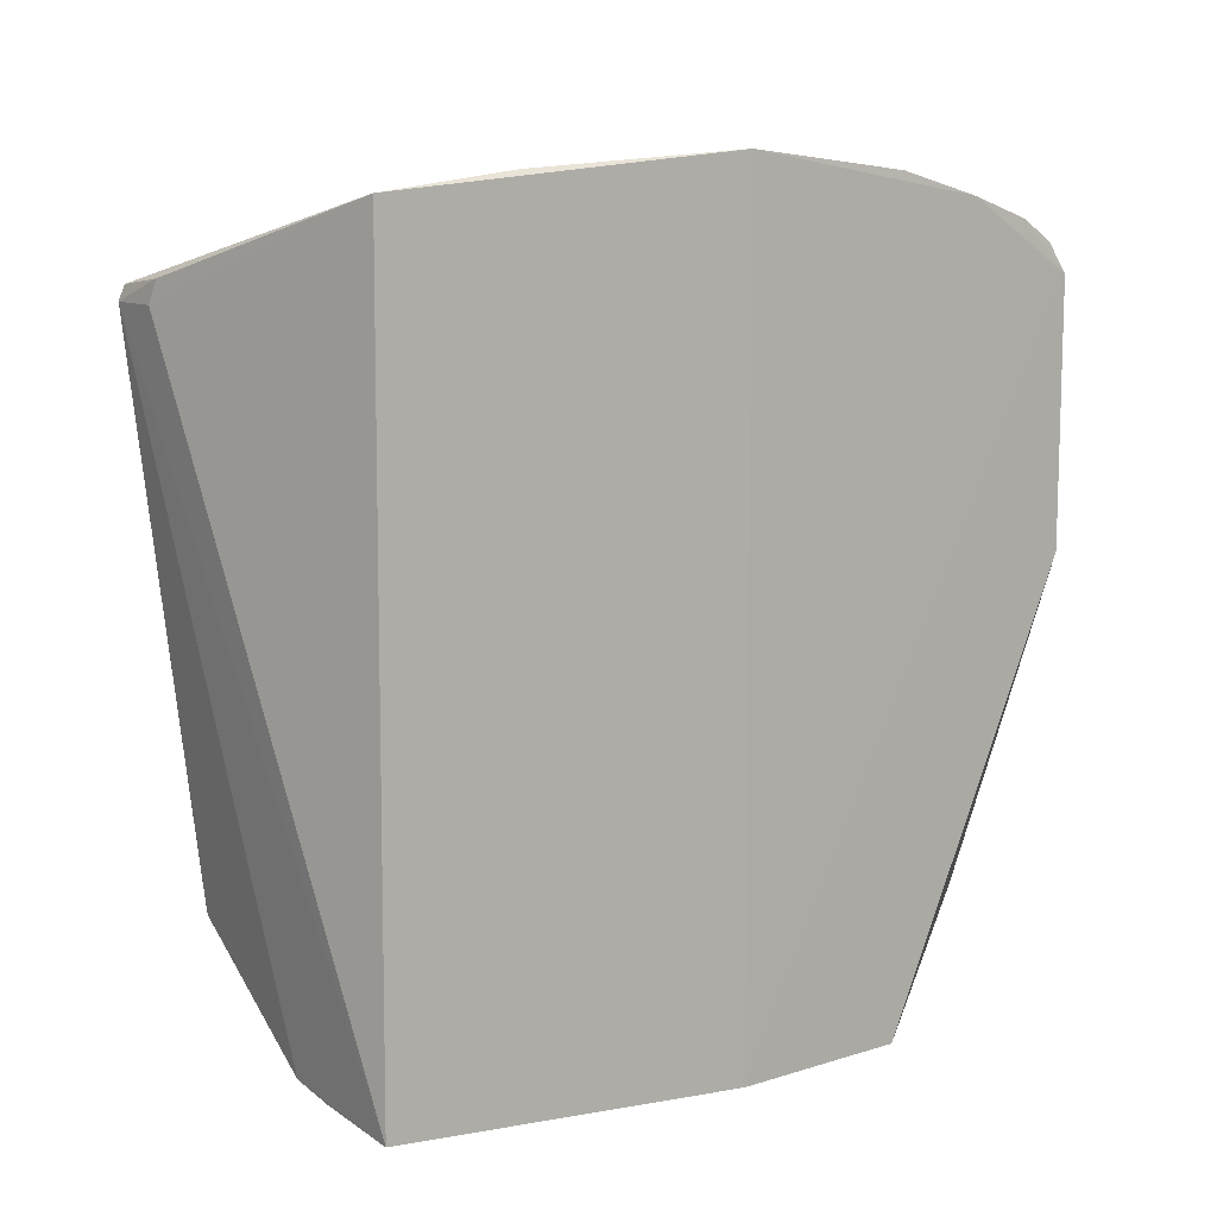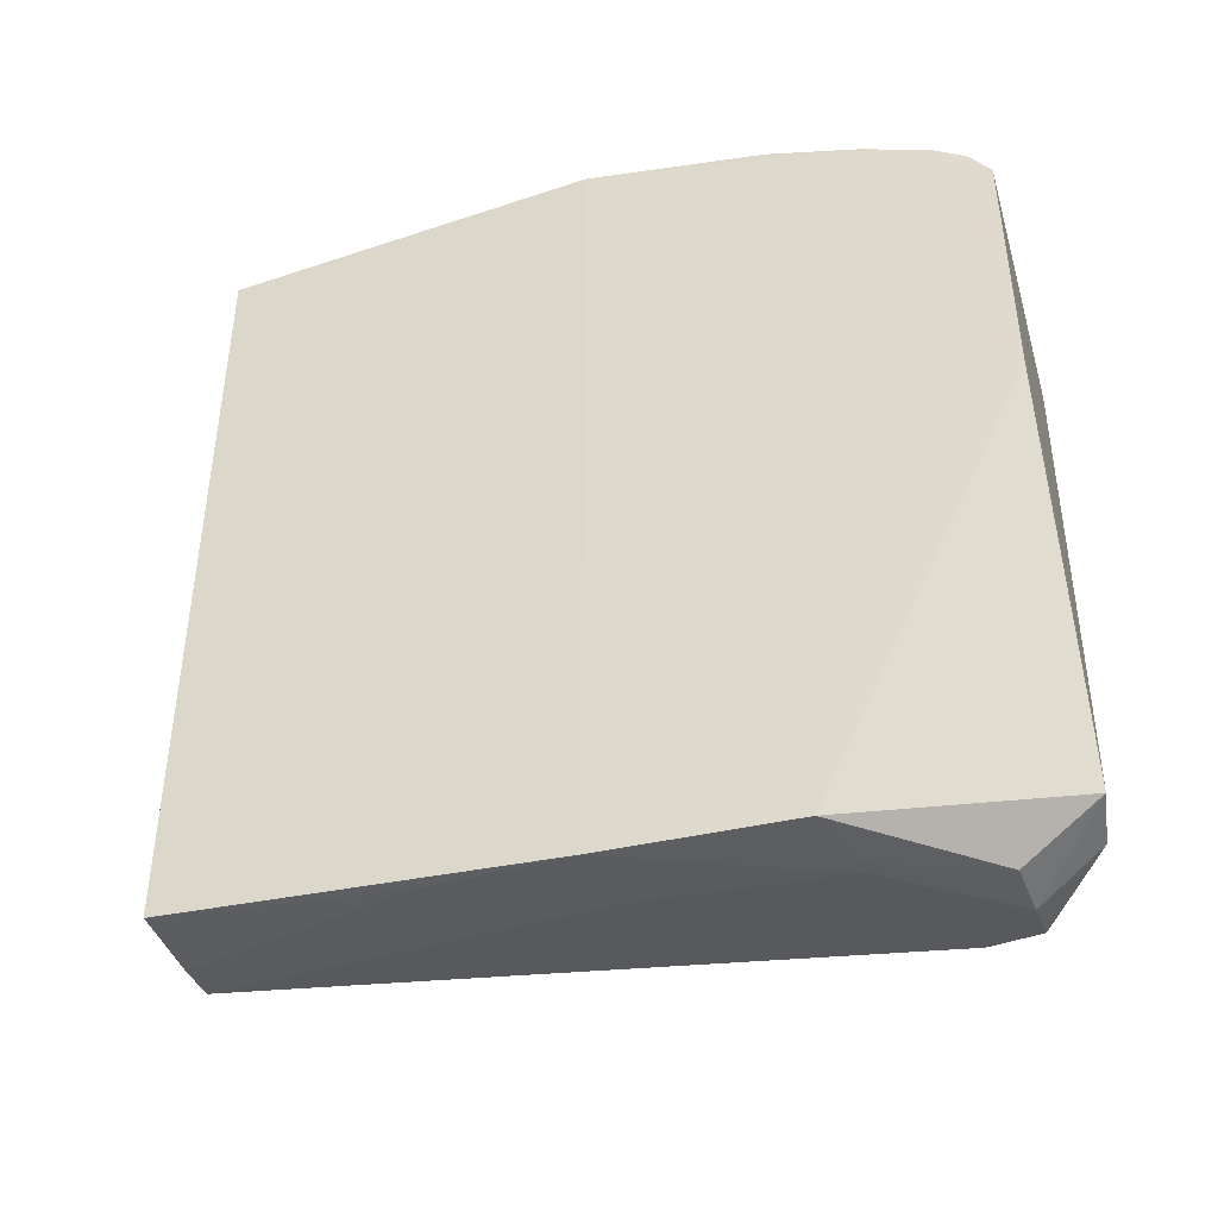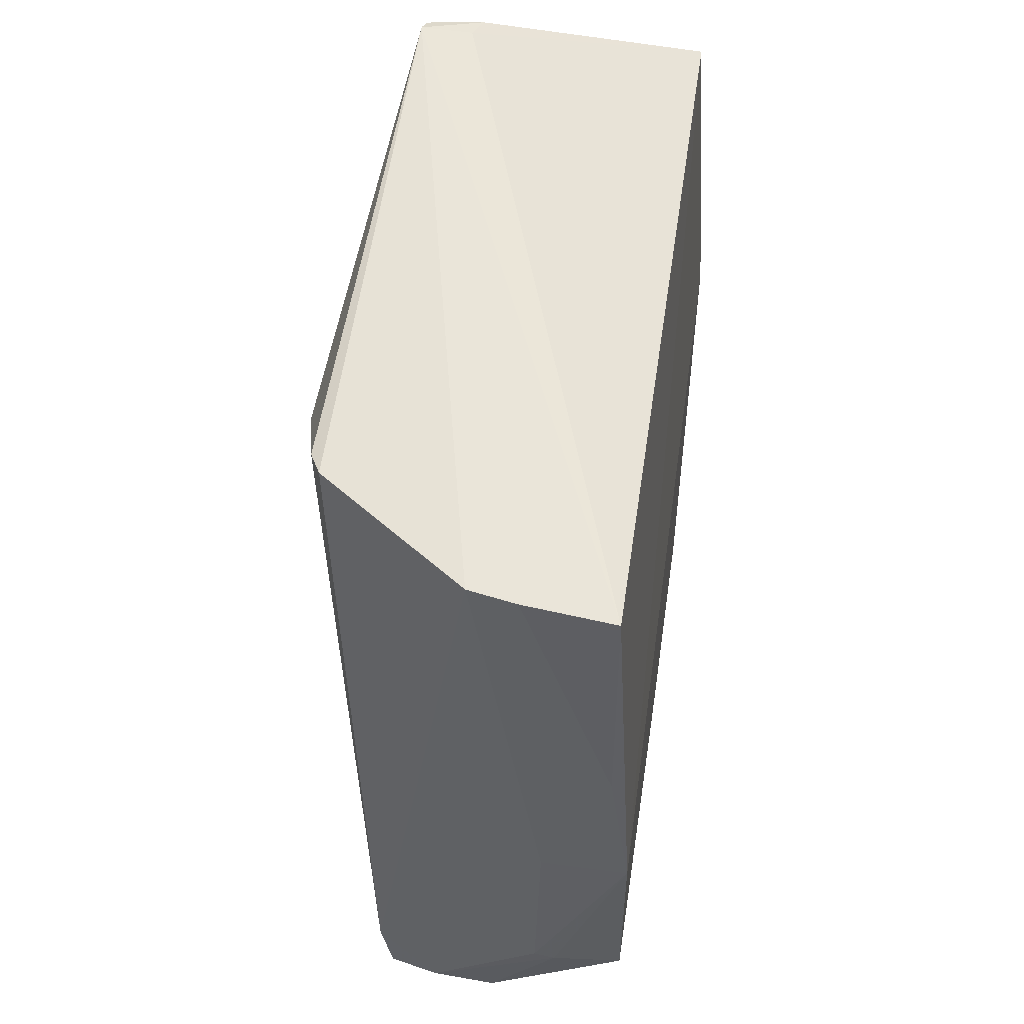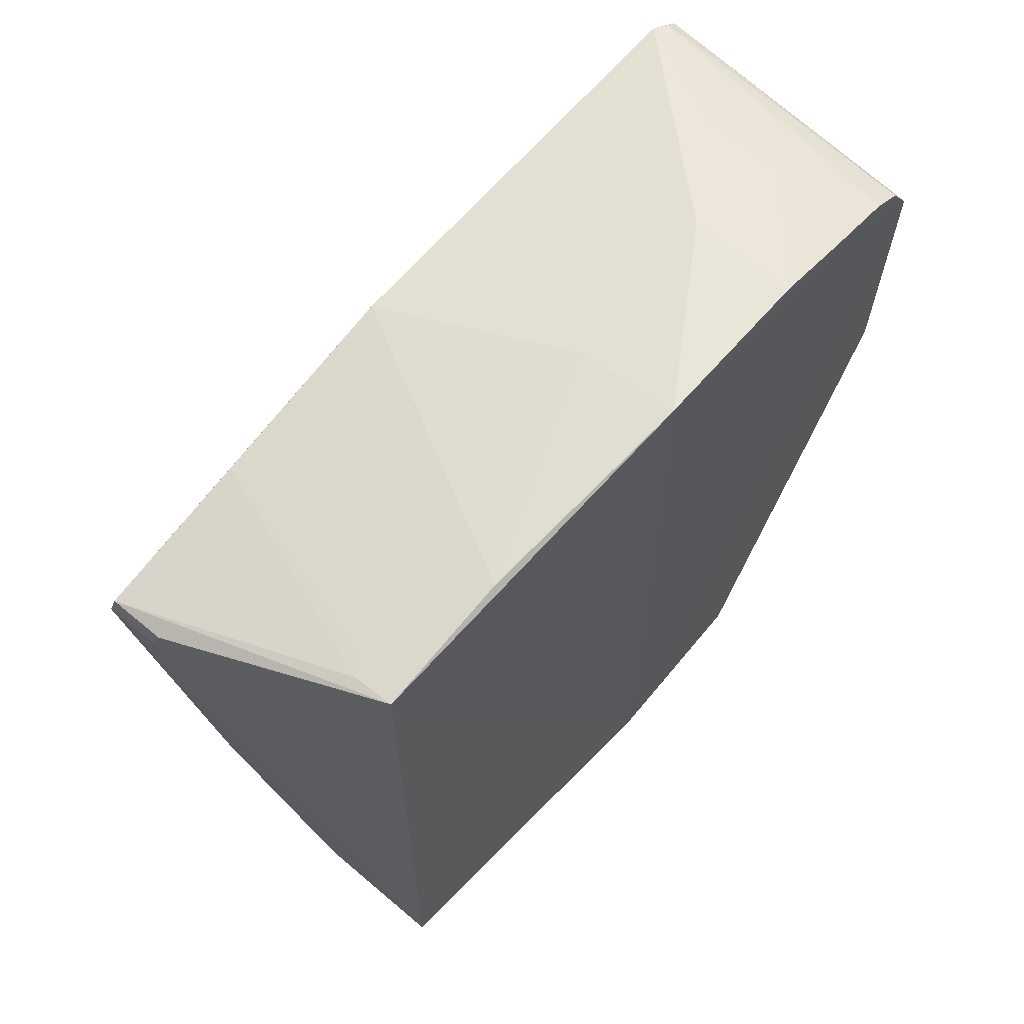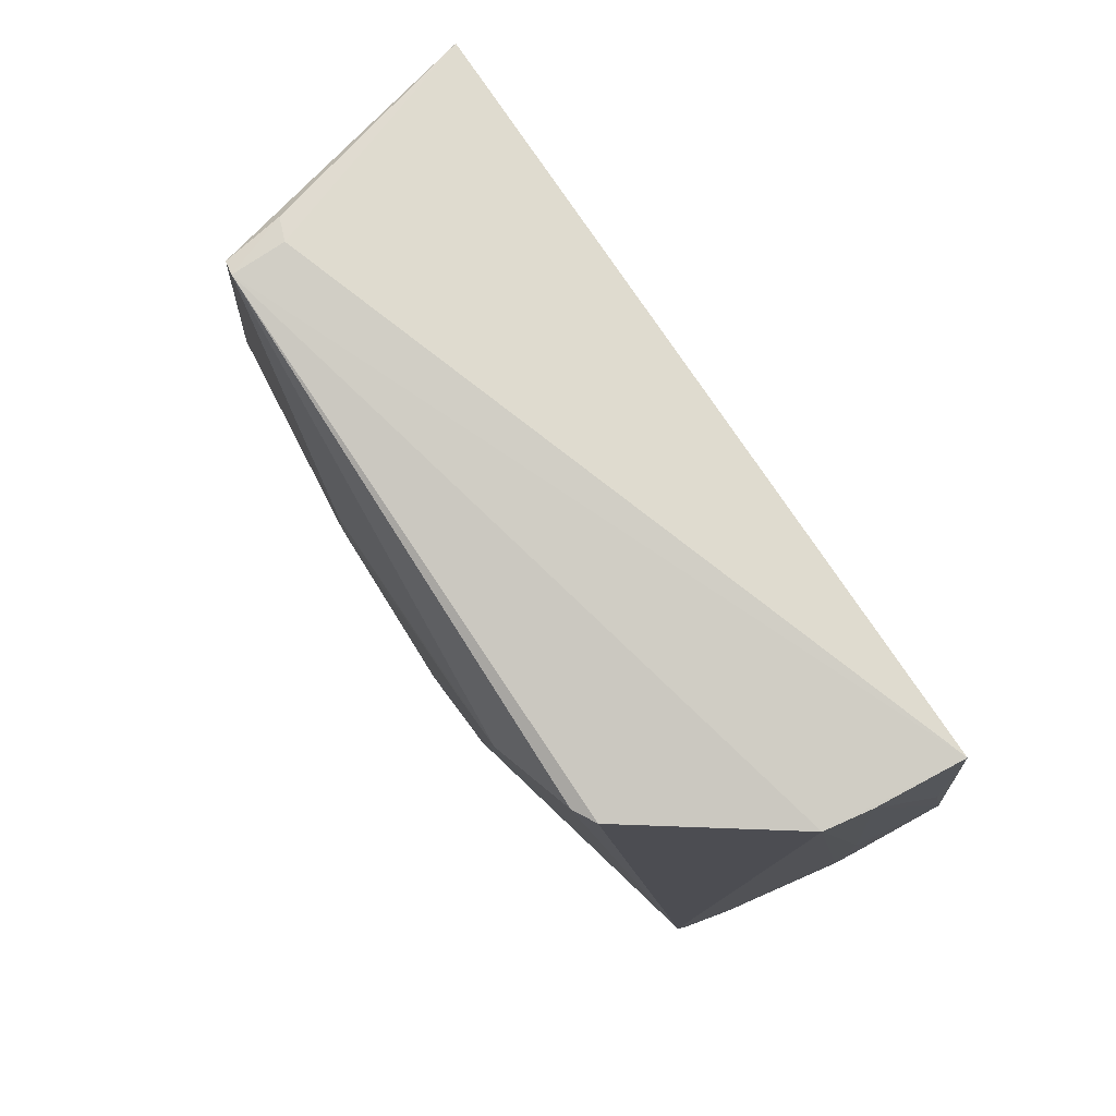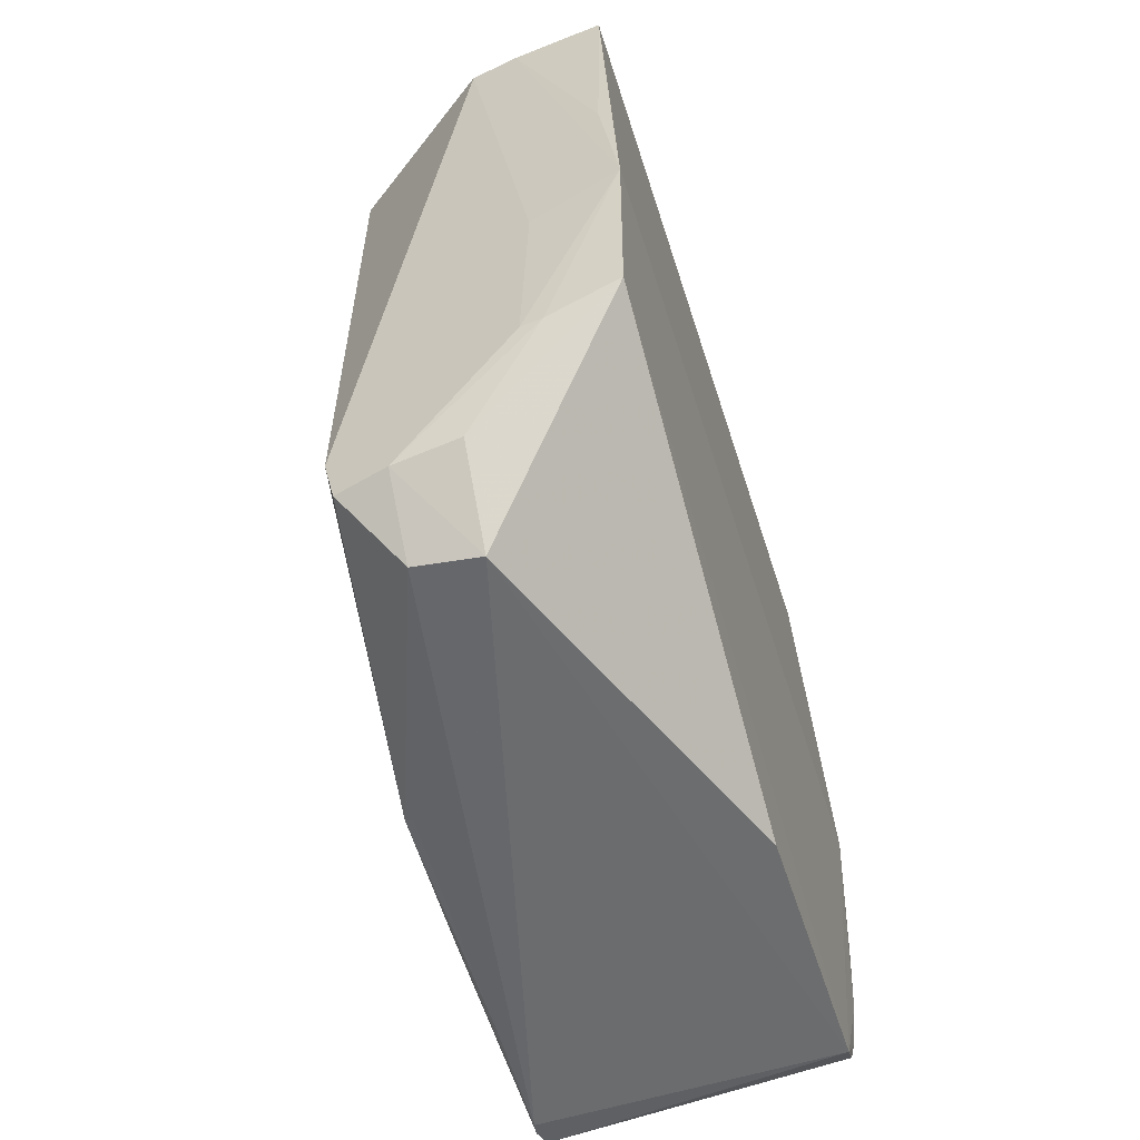
<metadata>
{"format":"obj","ext":"obj","renderer":"f3d","projection":"perspective","resolution":1024,"background":"white","views":[{"elev":10.0,"azim":52.4,"up":"+Y"},{"elev":-43.0,"azim":104.7,"up":"+Y"},{"elev":50.7,"azim":8.1,"up":"+Z"},{"elev":65.0,"azim":39.8,"up":"+Y"},{"elev":79.0,"azim":-34.4,"up":"+Z"},{"elev":-53.3,"azim":17.0,"up":"+Z"}]}
</metadata>
<code>
v -0.09499 0.06001 0.1486
v -0.05551 -0.06416 0.1364
v -0.05178 0.07537 0.03982
v -0.1042 0.06505 0.002465
v -0.1085 -0.03716 0.1363
v -0.07606 -0.05303 0.001567
v -0.1063 0.06722 0.08325
v -0.05519 0.07268 0.1363
v -0.1059 0.0562 0.1492
v -0.05155 -0.06836 0.03903
v -0.05151 0.05821 0.002551
v -0.09841 -0.06022 0.02267
v -0.07158 0.07517 0.03922
v -0.1125 -0.002191 0.0885
v -0.09654 0.05608 0.1491
v -0.1055 0.05879 0.1483
v -0.0798 -0.06086 0.1367
v -0.05142 -0.06863 0.07134
v -0.1046 0.05903 0.001355
v -0.05189 0.06743 0.01213
v -0.05167 0.01134 0.002478
v -0.07604 -0.06402 0.015
v -0.1052 0.0678 0.007493
v -0.05155 0.07871 0.07148
v -0.1123 0.02179 0.1169
v -0.1122 -0.01695 0.0963
v -0.1055 0.06319 0.1199
v -0.1064 -0.04119 0.1368
v -0.07138 -0.06241 0.1365
v -0.06747 -0.067 0.03501
v -0.1046 -0.005908 0.007215
v -0.05198 0.06362 0.006062
v -0.05164 0.07122 0.02378
v -0.09621 -0.0608 0.01355
v -0.08418 0.07109 0.01944
v -0.1052 0.06241 0.002484
v -0.104 0.06698 0.004782
v -0.0707 0.07505 0.07104
v -0.05485 0.07582 0.1119
v -0.1123 -0.02203 0.1274
v -0.0629 0.0711 0.1361
v -0.05516 -0.06695 0.09568
v -0.06671 -0.06613 0.06705
v -0.06374 -0.06744 0.03509
v -0.08717 -0.05349 0.002798
v -0.09745 0.06463 0.002704
v -0.08733 -0.06299 0.01404
v -0.06824 0.07086 0.01978
v -0.1052 0.01971 0.006372
v -0.09729 0.06634 0.004624
v -0.06844 0.06678 0.008918
v -0.112 0.02221 0.1234
v -0.1124 -0.01077 0.125
v -0.06677 0.07074 0.132
v -0.1037 0.03554 0.002224
v -0.1029 -0.006553 0.005994
f 15 8 1
f 15 2 8
f 15 9 2
f 15 1 9
f 16 1 8
f 16 9 1
f 16 7 9
f 17 2 9
f 18 8 2
f 18 10 11
f 19 11 6
f 19 4 11
f 21 11 10
f 21 10 6
f 21 6 11
f 22 6 10
f 23 7 13
f 24 3 13
f 24 8 18
f 24 18 11
f 25 9 7
f 25 23 14
f 25 7 23
f 27 7 16
f 28 17 9
f 28 9 5
f 28 5 12
f 28 12 17
f 29 2 17
f 30 17 12
f 31 26 14
f 31 12 26
f 32 20 11
f 33 11 20
f 33 24 11
f 33 3 24
f 34 12 31
f 35 23 13
f 35 13 3
f 36 14 23
f 36 23 4
f 36 4 19
f 37 4 23
f 37 23 35
f 38 24 13
f 38 13 7
f 39 8 24
f 39 7 27
f 39 38 7
f 39 24 38
f 40 5 9
f 40 14 26
f 40 26 12
f 40 12 5
f 41 27 16
f 41 16 8
f 41 8 39
f 42 29 18
f 42 18 2
f 42 2 29
f 43 29 17
f 43 18 29
f 43 30 18
f 43 17 30
f 44 22 10
f 44 10 18
f 44 18 30
f 45 19 6
f 45 34 31
f 46 32 11
f 46 11 4
f 46 4 32
f 47 30 12
f 47 12 34
f 47 44 30
f 47 22 44
f 47 34 45
f 47 45 6
f 47 6 22
f 48 35 3
f 48 3 33
f 48 33 20
f 48 37 35
f 48 20 37
f 49 31 14
f 49 14 36
f 49 36 19
f 49 19 31
f 50 37 32
f 50 32 4
f 50 4 37
f 51 37 20
f 51 20 32
f 51 32 37
f 52 40 9
f 52 9 25
f 53 25 14
f 53 14 40
f 53 52 25
f 53 40 52
f 54 41 39
f 54 39 27
f 54 27 41
f 55 31 19
f 55 19 45
f 56 55 45
f 56 45 31
f 56 31 55

</code>
